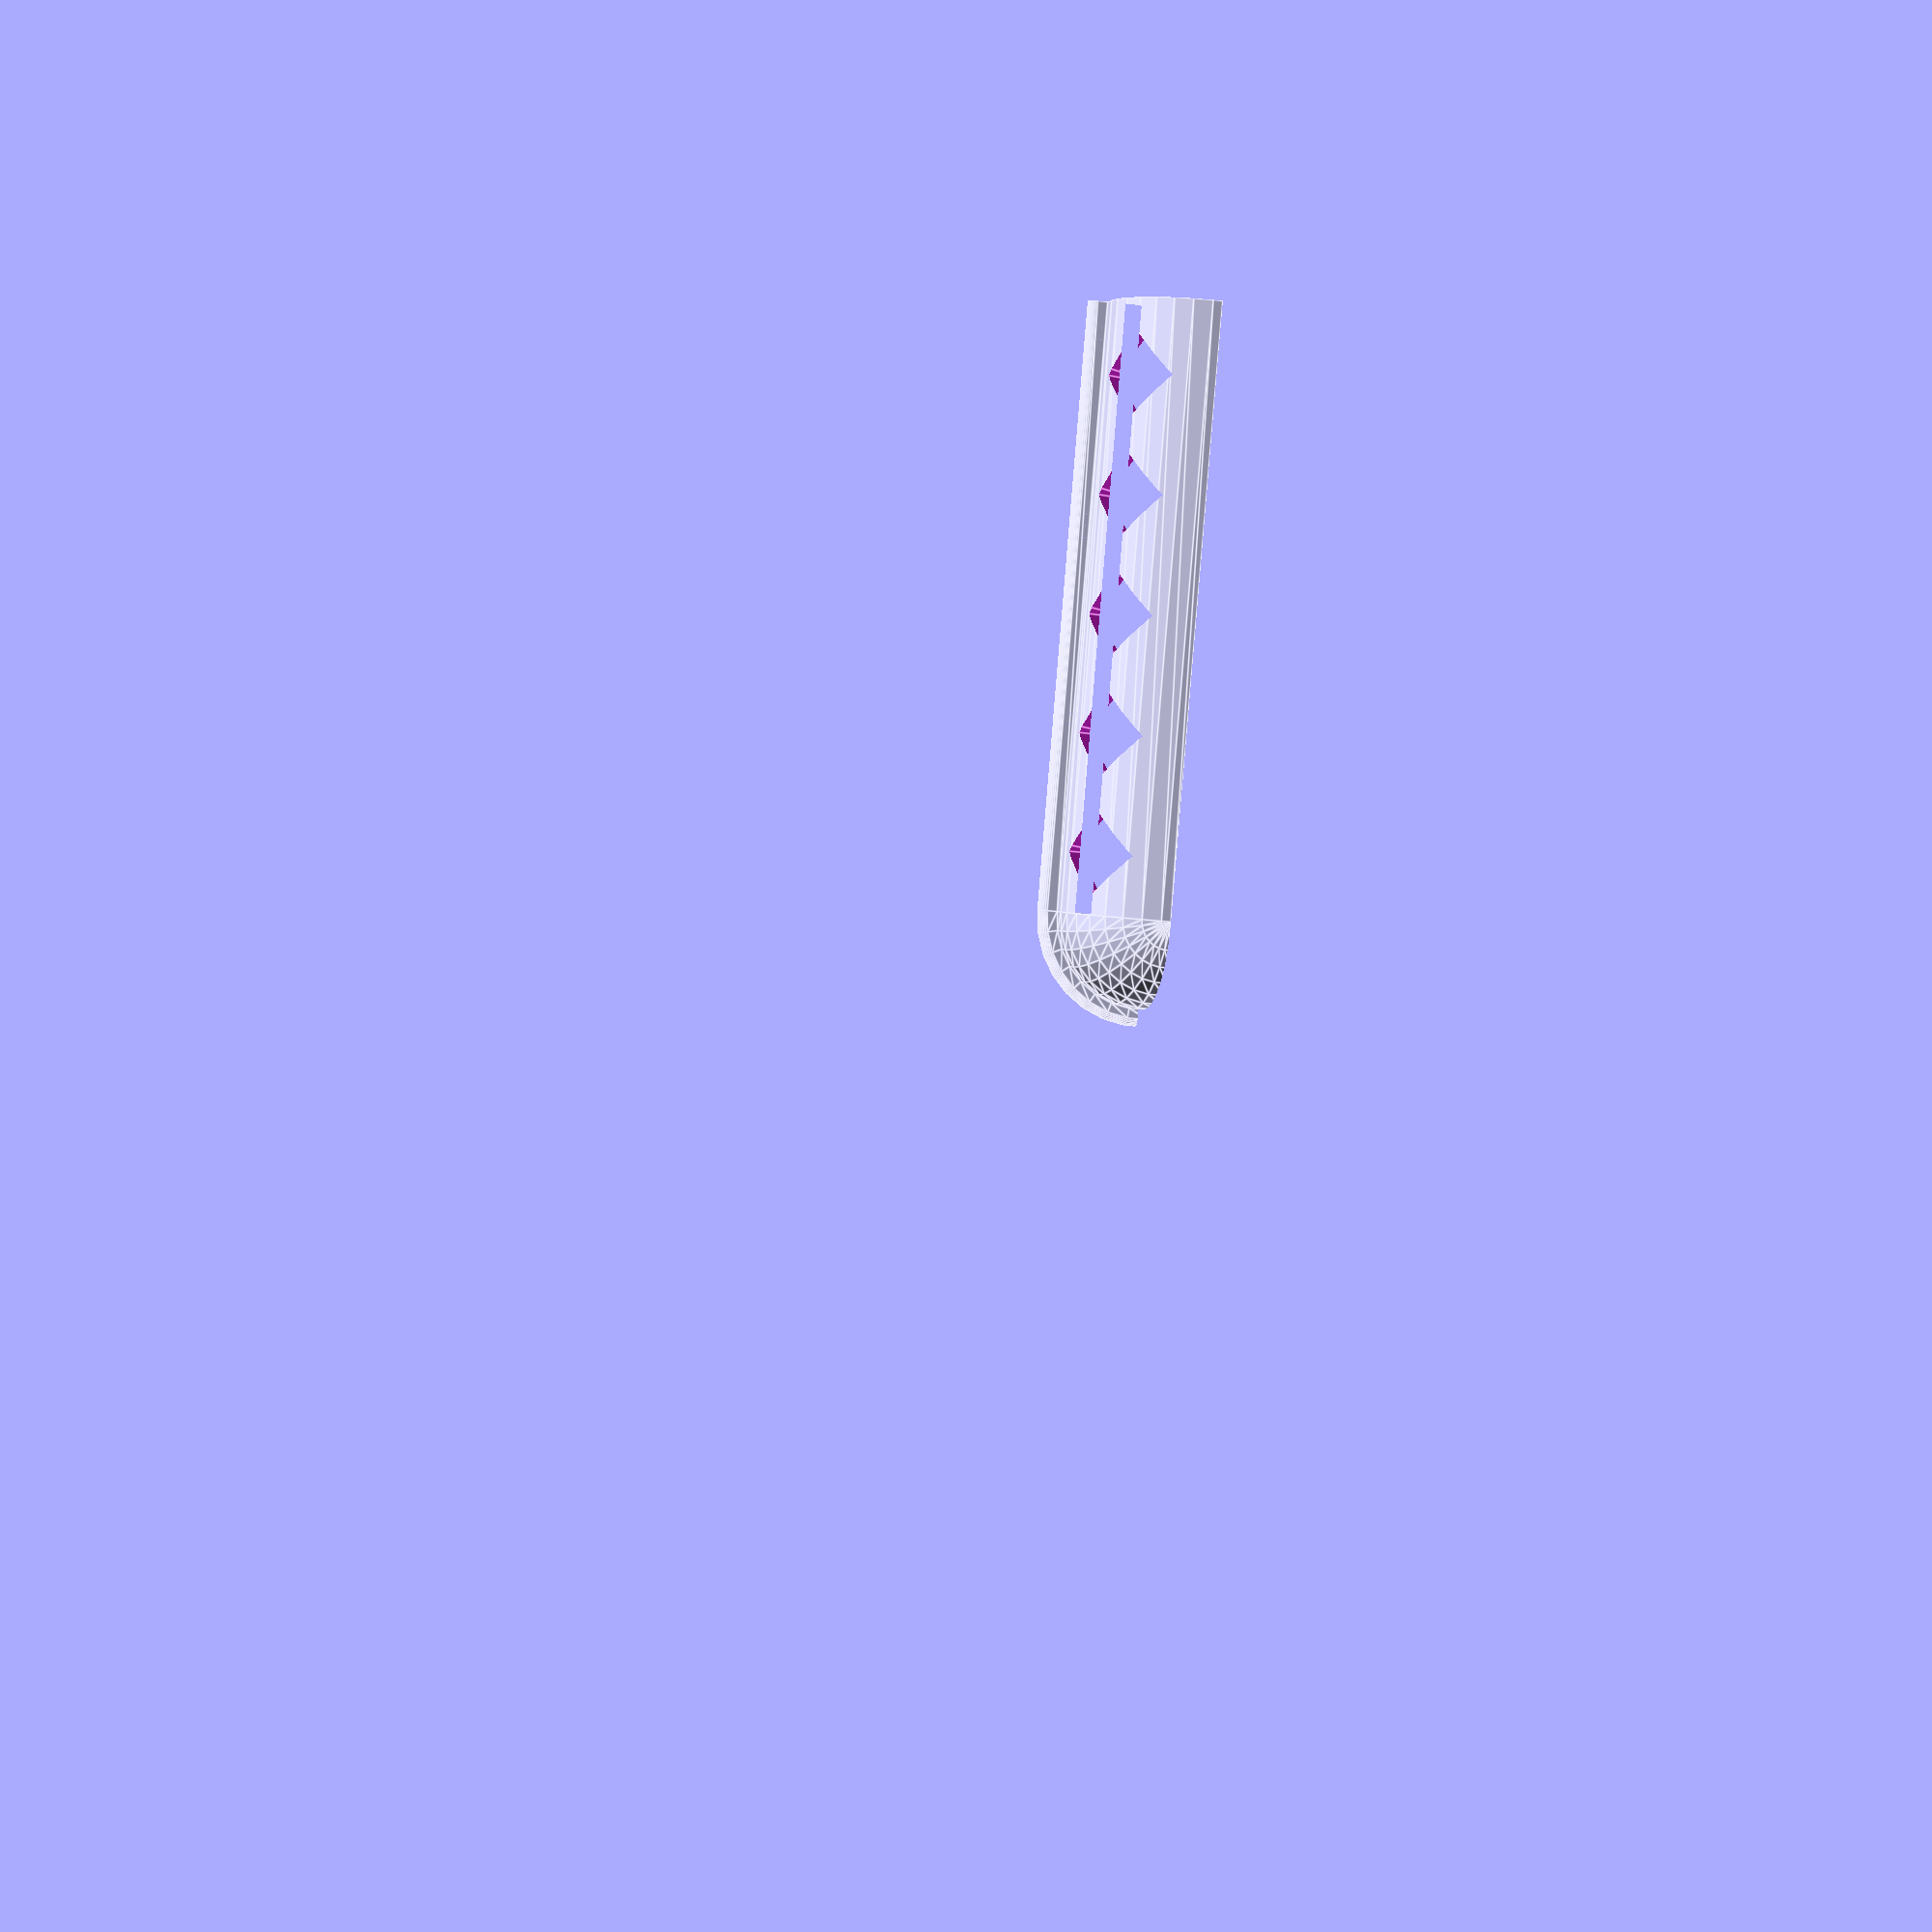
<openscad>
//
//  Copyright (C) 09-01-2014 Jasper den Ouden.(ojasper.nl)
//
//  This is free software: you can redistribute it and/or modify
//  it under the terms of the GNU General Public License as published
//  by the Free Software Foundation, either version 3 of the License, or
//  (at your option) any later version.
//

$fs=0.1;

$R=15;
$t=3;
$s=0.4;

//NOTE the curve thing seems potentially overkill!
//TODO cut that out.
module rail2d()
{   intersection()
    {   circle($R);
        difference()
        {   square($R*[2,2]);
            circle($R-$t);
        }
    }
    translate([$R-$t,-2*$t]) square($t*[1,2]);
    translate([$R-1.5*$t,-1.5*$t]) hull()
    {   circle($t/2); translate([2*$t,0]) circle($t/2); }
}

module slider2d()
{   difference()
    {   union()
        {
            for(x=$t*[1.5,-1.5]) hull()
            {   translate([x,0]) circle($s+$t);
                translate([x,$t/4]) circle($t);
                translate([0,-$s]) circle(1.25*$t);
            }
        }
        translate([$t/2-$R,1.5*($t+$s)]) rail2d($t=$t+$s);
    }
}
module rail(l=100,n=5)
{
    difference()
    {   linear_extrude(height=l) rail2d();
        //Pokes holes.
        if(n>0) rotate(-145) rotate([0,-90,0]) linear_extrude(height=l) 
            for(x=[l/(2*n):(l-$t)/n:l]) translate([x,0])
                                            circle(l/(2*n)-$t,$fn=4);
    }
}
module rail_corner(a=90)
{
    intersection()
    {   rotate_extrude() rail2d();
        translate([-4,0,-4]*$R) cube($R*[8,8,8]);
        rotate(180+a) translate([-4,0,-4]*$R) cube($R*[8,8,8]);
    }
}

rail_corner();
rotate([90,0,0]) rail();

</openscad>
<views>
elev=177.7 azim=4.8 roll=190.8 proj=p view=edges
</views>
